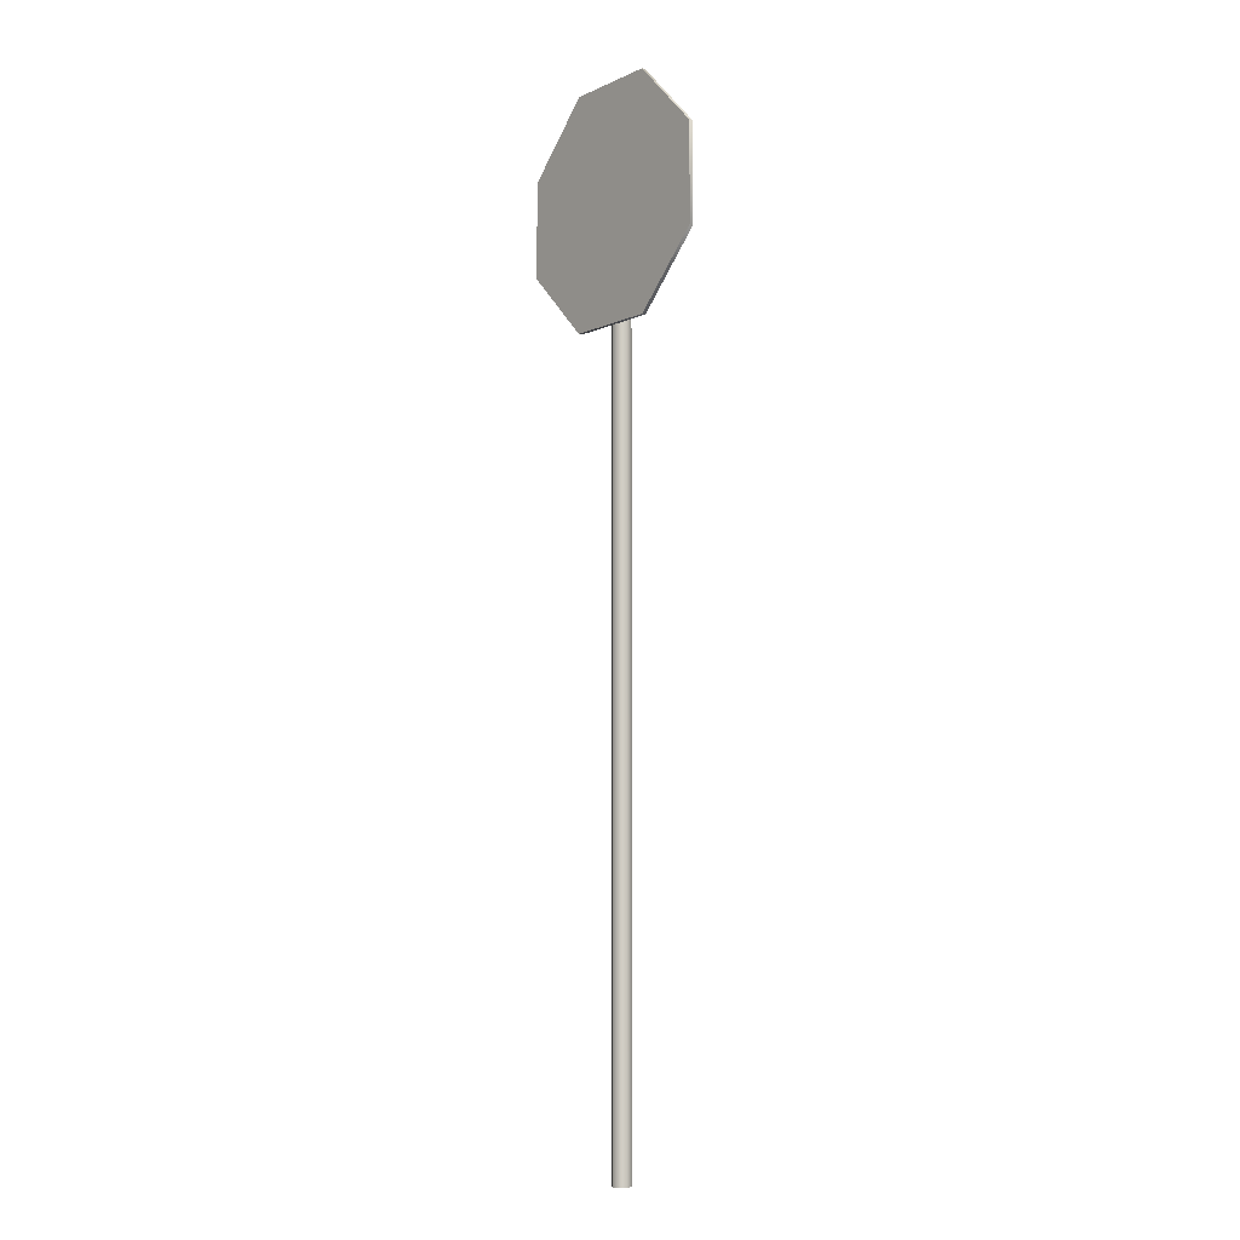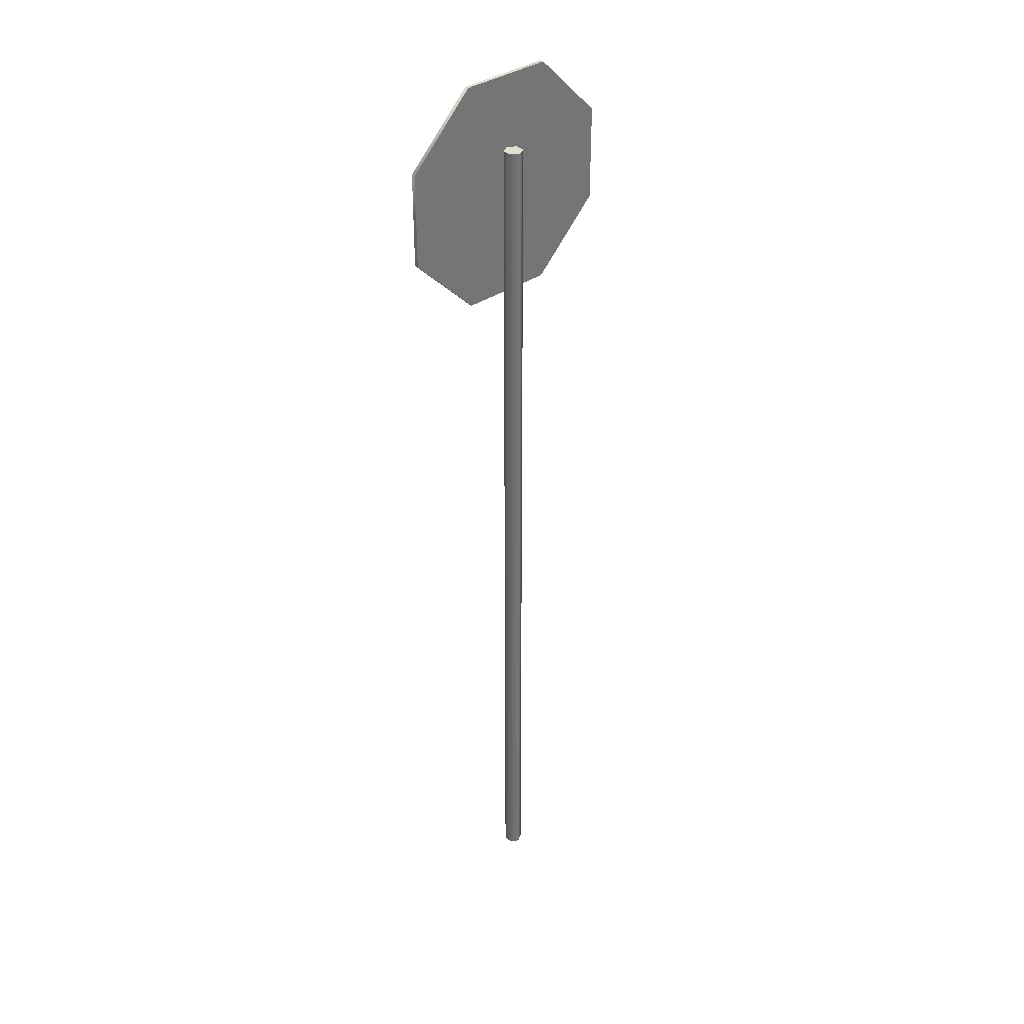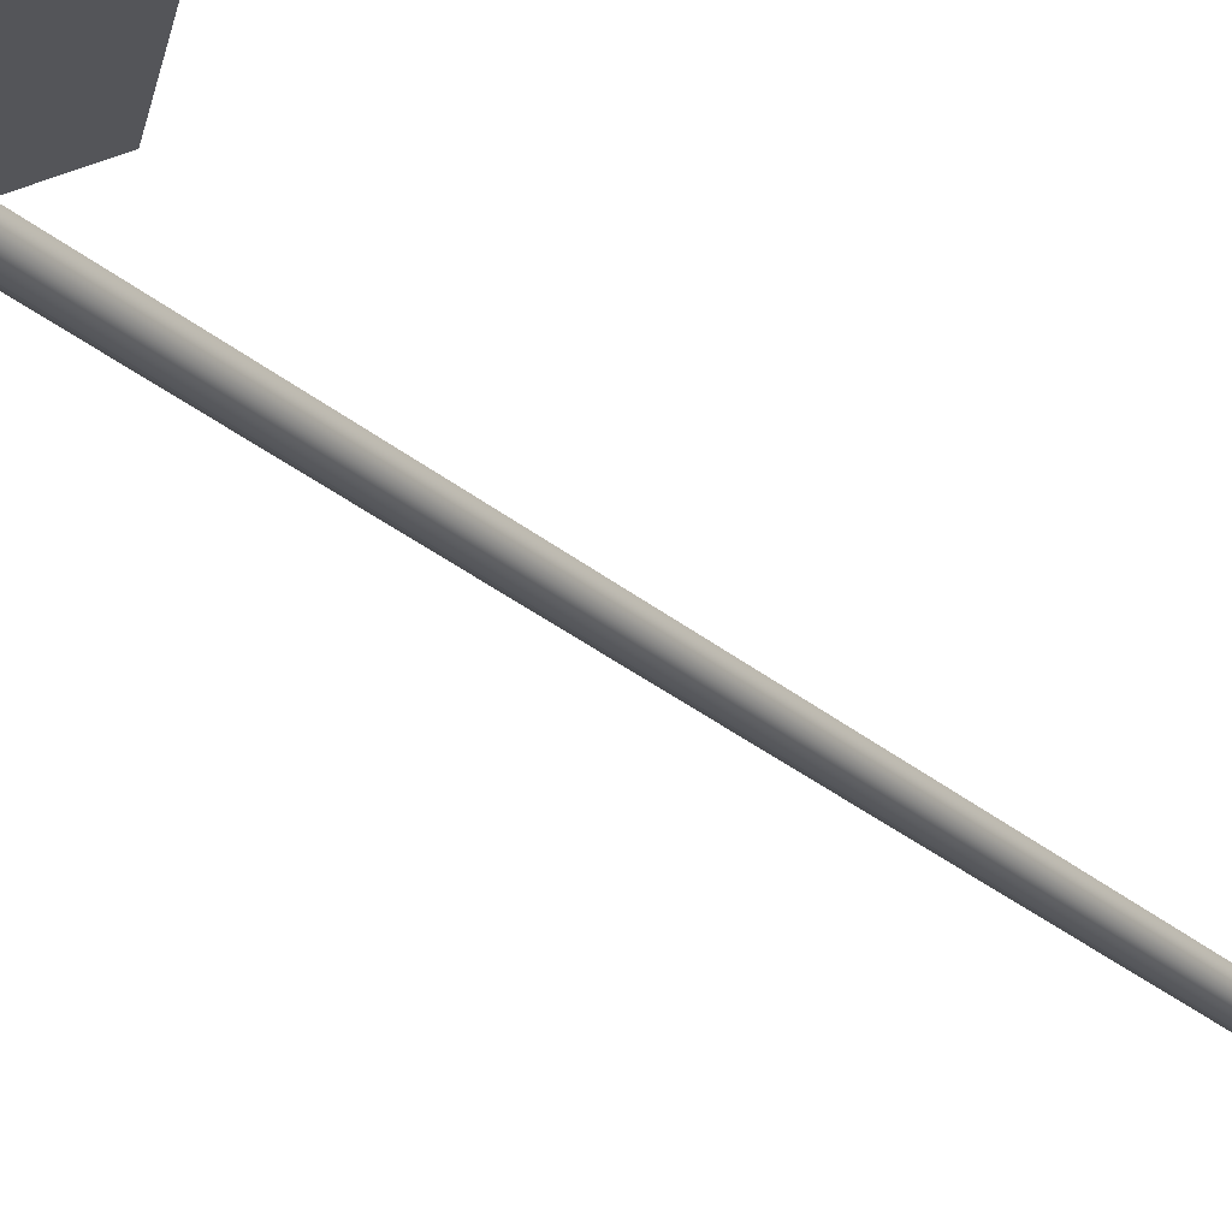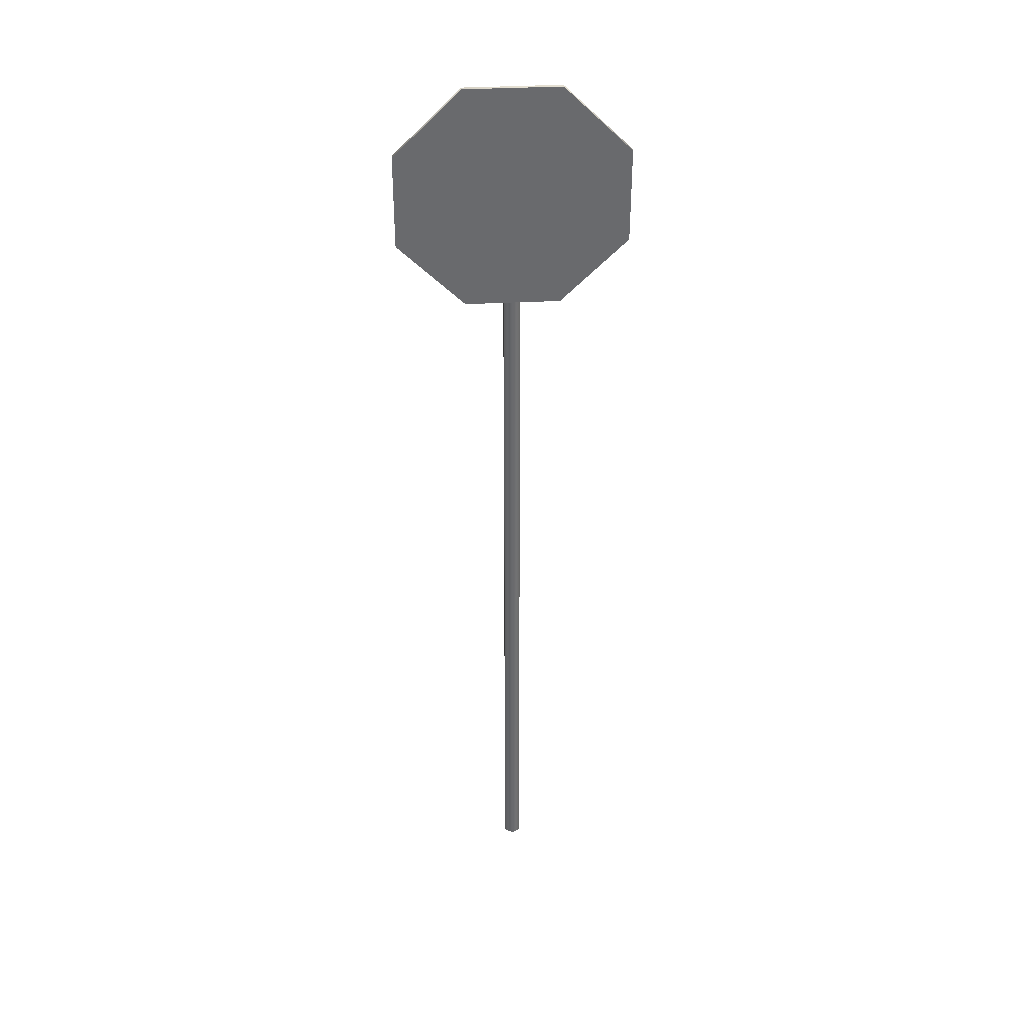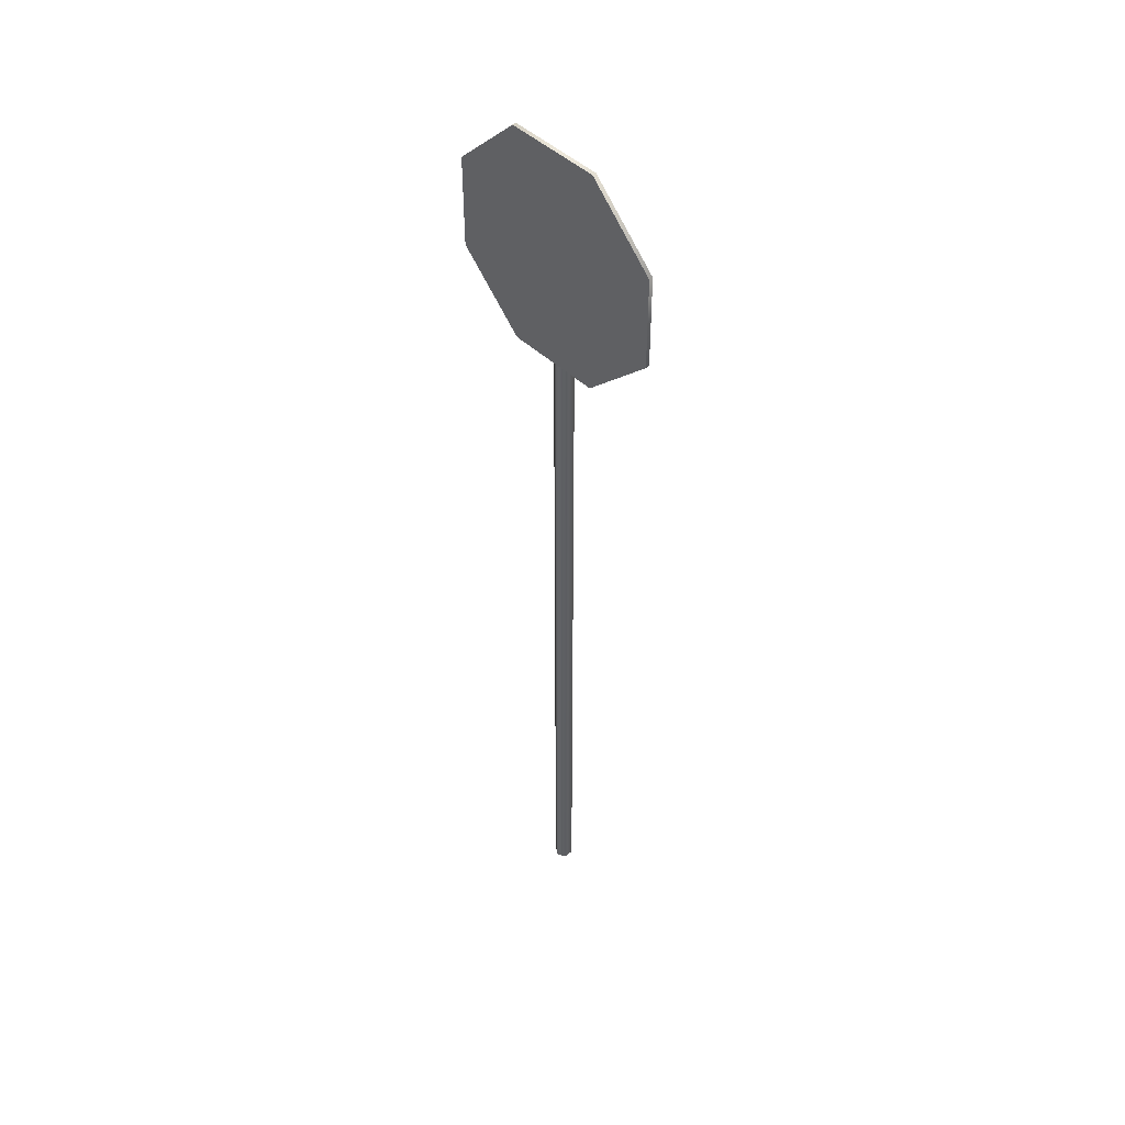
<metadata>
{"format":"obj","ext":"obj","renderer":"f3d","projection":"perspective","resolution":1024,"background":"white","views":[{"elev":-6.7,"azim":51.9,"up":"+Y"},{"elev":35.8,"azim":137.7,"up":"+Y"},{"elev":-24.6,"azim":-145.7,"up":"+Z"},{"elev":37.3,"azim":-3.8,"up":"+Y"},{"elev":47.2,"azim":46.6,"up":"+Y"}]}
</metadata>
<code>
o stop_lod_de_stop_road_sign_LOD
v -0.4 2.768 0.02176
v -0.1657 3.002 0.02176
v 0.4 2.768 0.02176
v 0.1656 3.002 0.008005
v 0.4 2.768 0.008005
v 0.4 2.436 0.02175
v 0.1657 2.202 0.02175
v -0.1656 2.202 0.008004
v -0.4 2.436 0.02175
v -0.4 2.768 0.008005
v -0.4 2.436 0.008004
v -0.1657 3.002 0.008005
v 0.4 2.436 0.008004
v 0.1657 2.202 0.008004
v -0.1656 2.202 0.02175
v 0.1656 3.002 0.02176
v -2.4e-05 -0.5 -0.06054
v -0 2.746 -0.06054
v 0.02913 -0.5 -0.04345
v 0.02915 2.746 -0.04345
v 0.02913 -0.5 -0.009265
v 0.02915 2.746 -0.009265
v -2.4e-05 -0.5 0.007827
v -0 2.746 0.007827
v -0.02917 -0.5 -0.009265
v -0.02915 2.746 -0.009265
v -0.02917 -0.5 -0.04345
v -0.02915 2.746 -0.04345
f 3 16 2 1 9 15 7 6
f 8 11 10 12 4 5 13 14
f 20 18 28 26 24 22
f 9 11 8 15
f 2 12 10 1
f 1 10 11 9
f 15 8 14 7
f 4 16 3 5
f 7 14 13 6
f 6 13 5 3
f 16 4 12 2
f 17 18 20 19
f 19 20 22 21
f 21 22 24 23
f 23 24 26 25
f 25 26 28 27
f 27 28 18 17

</code>
